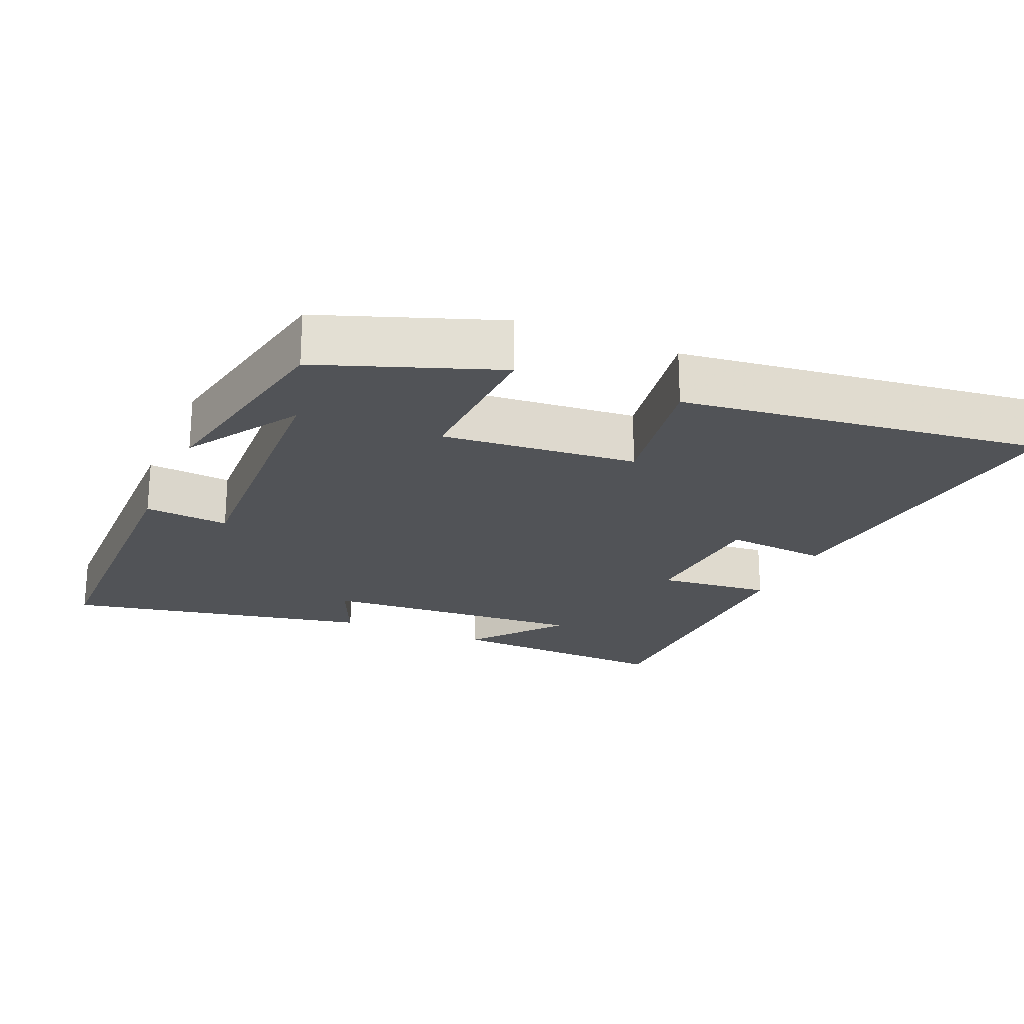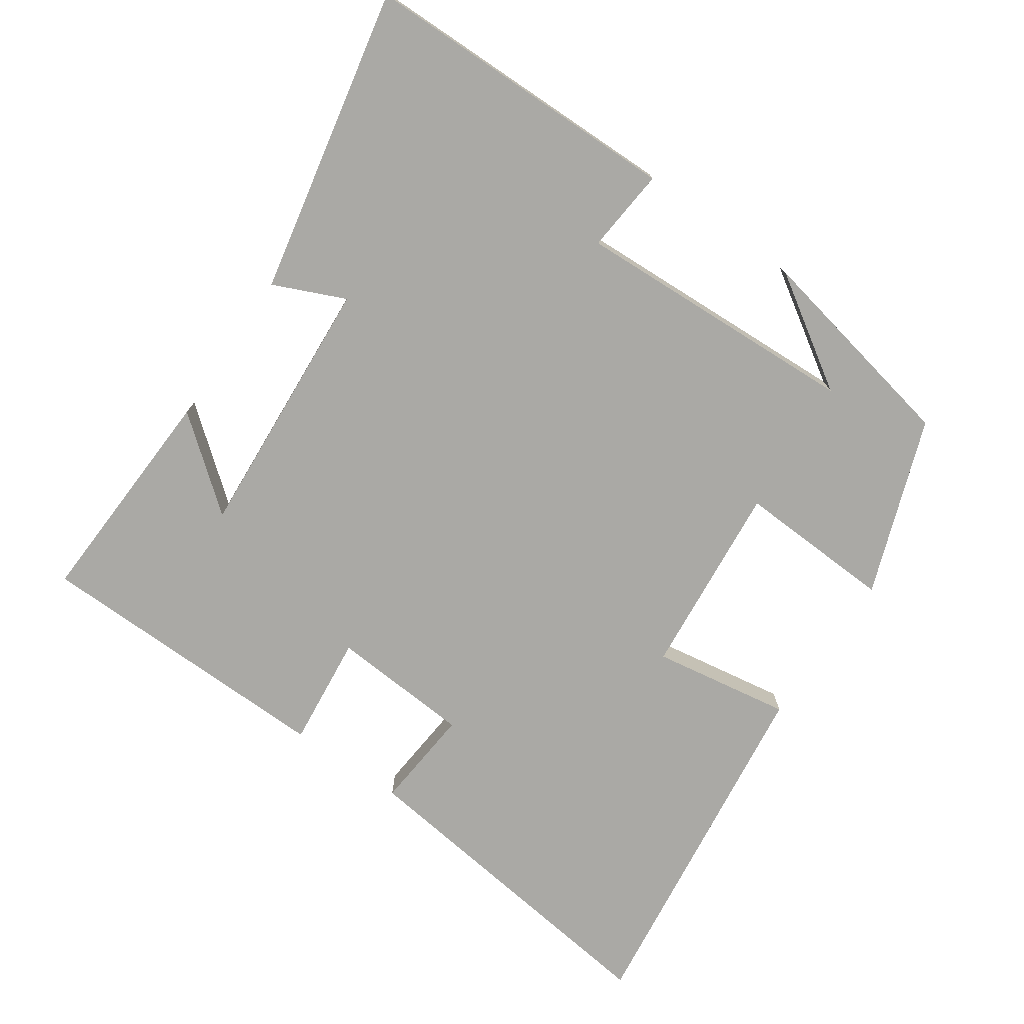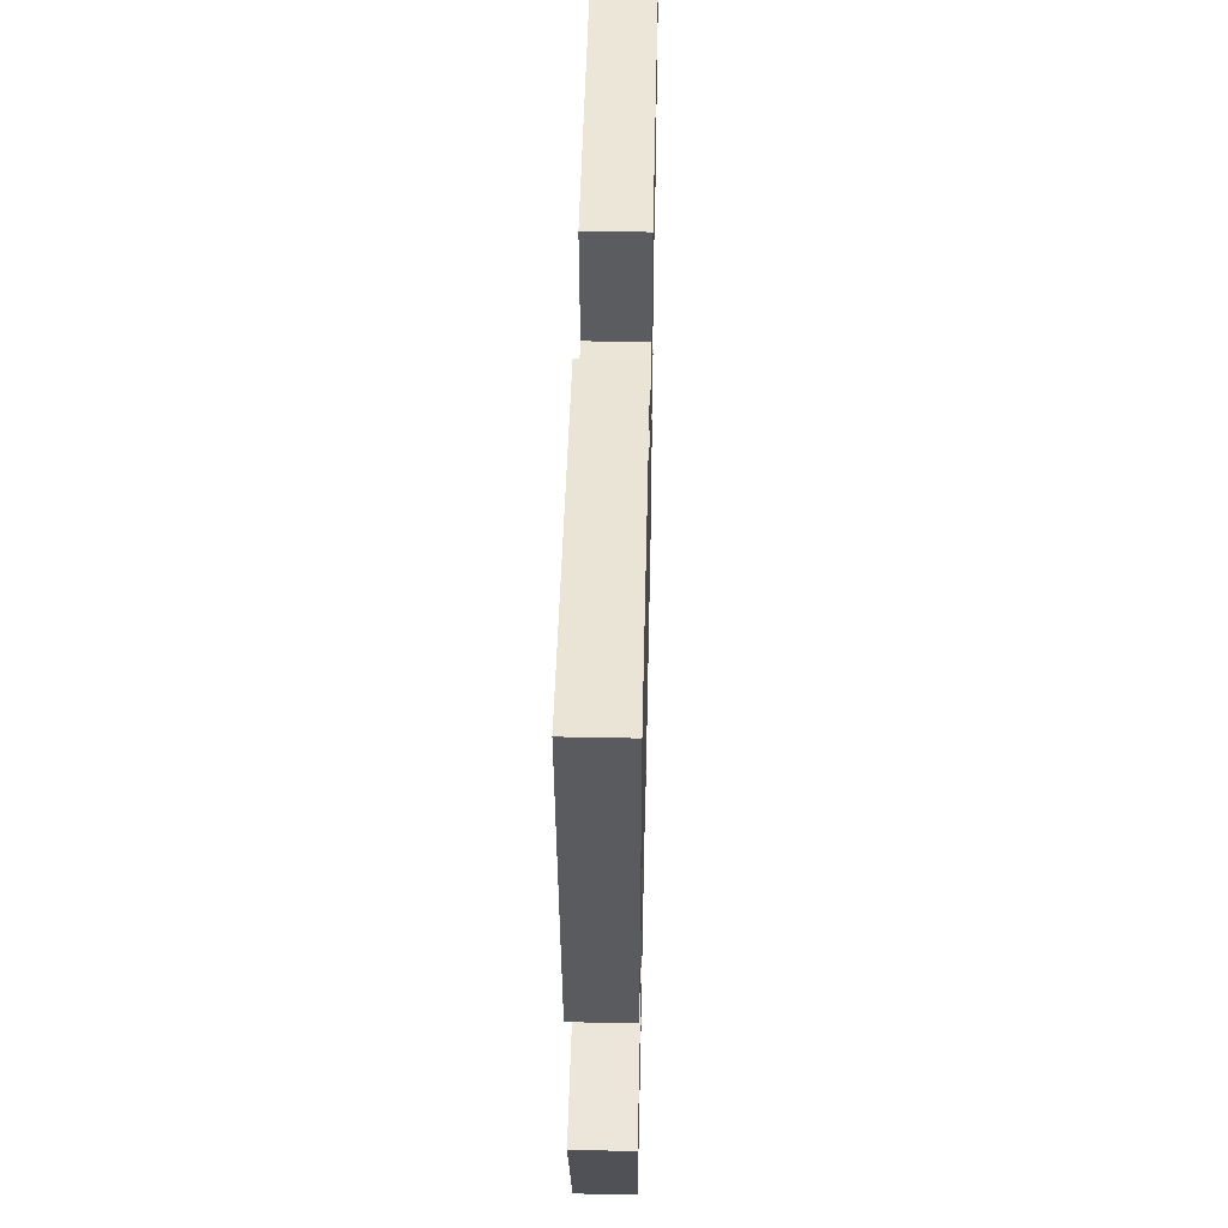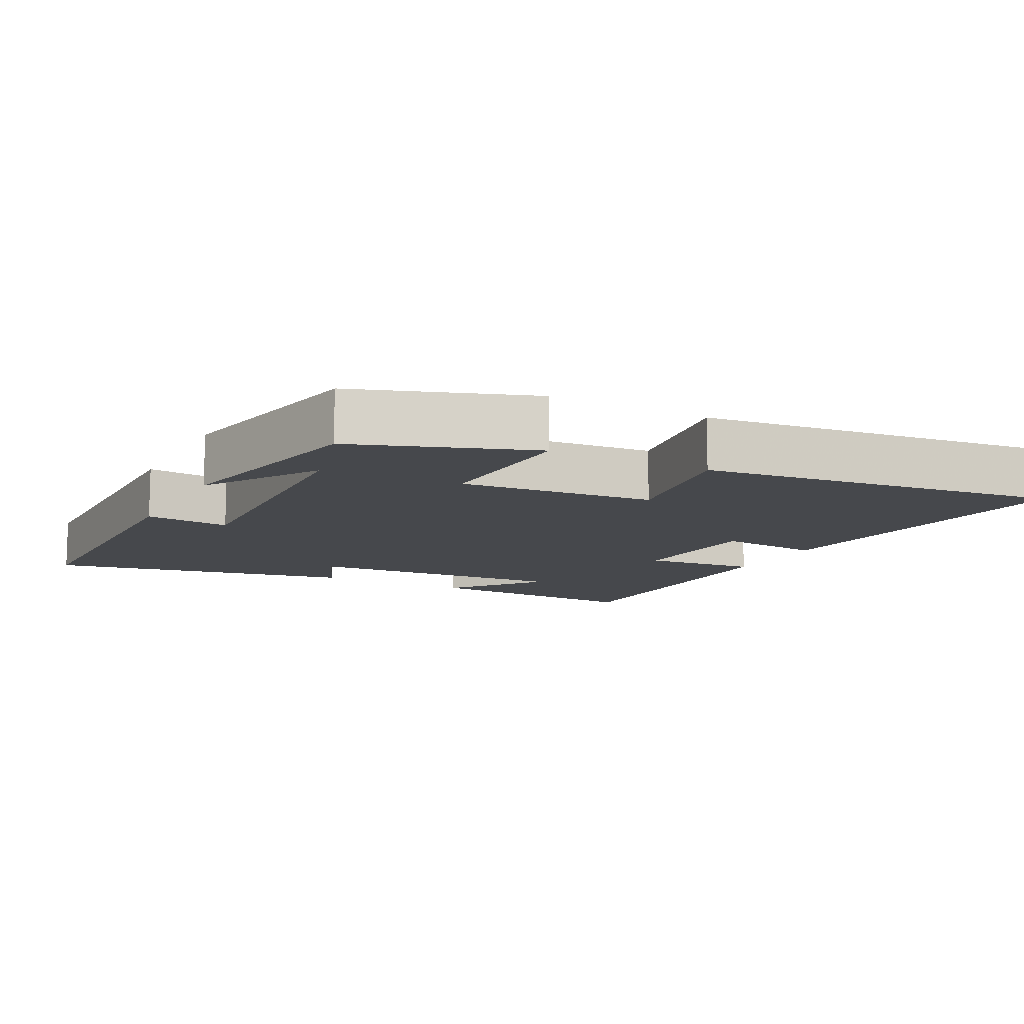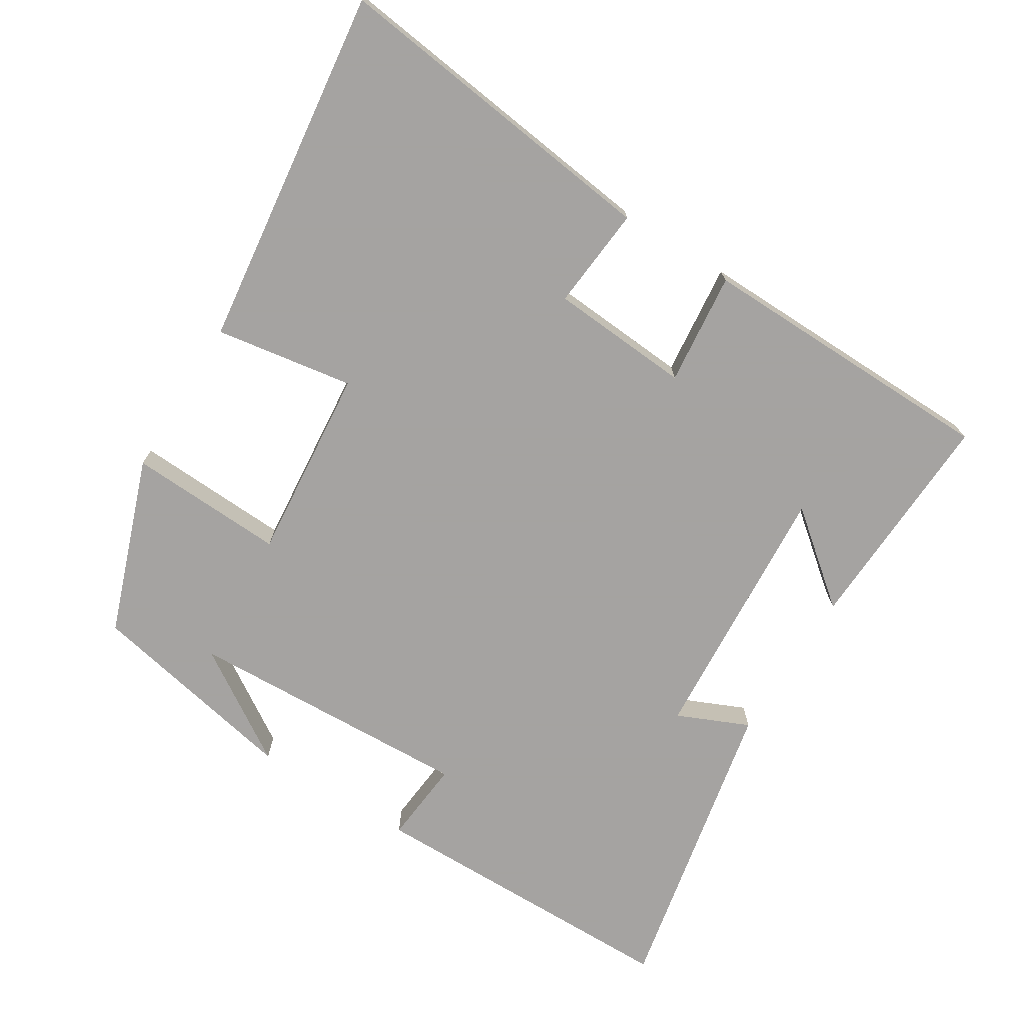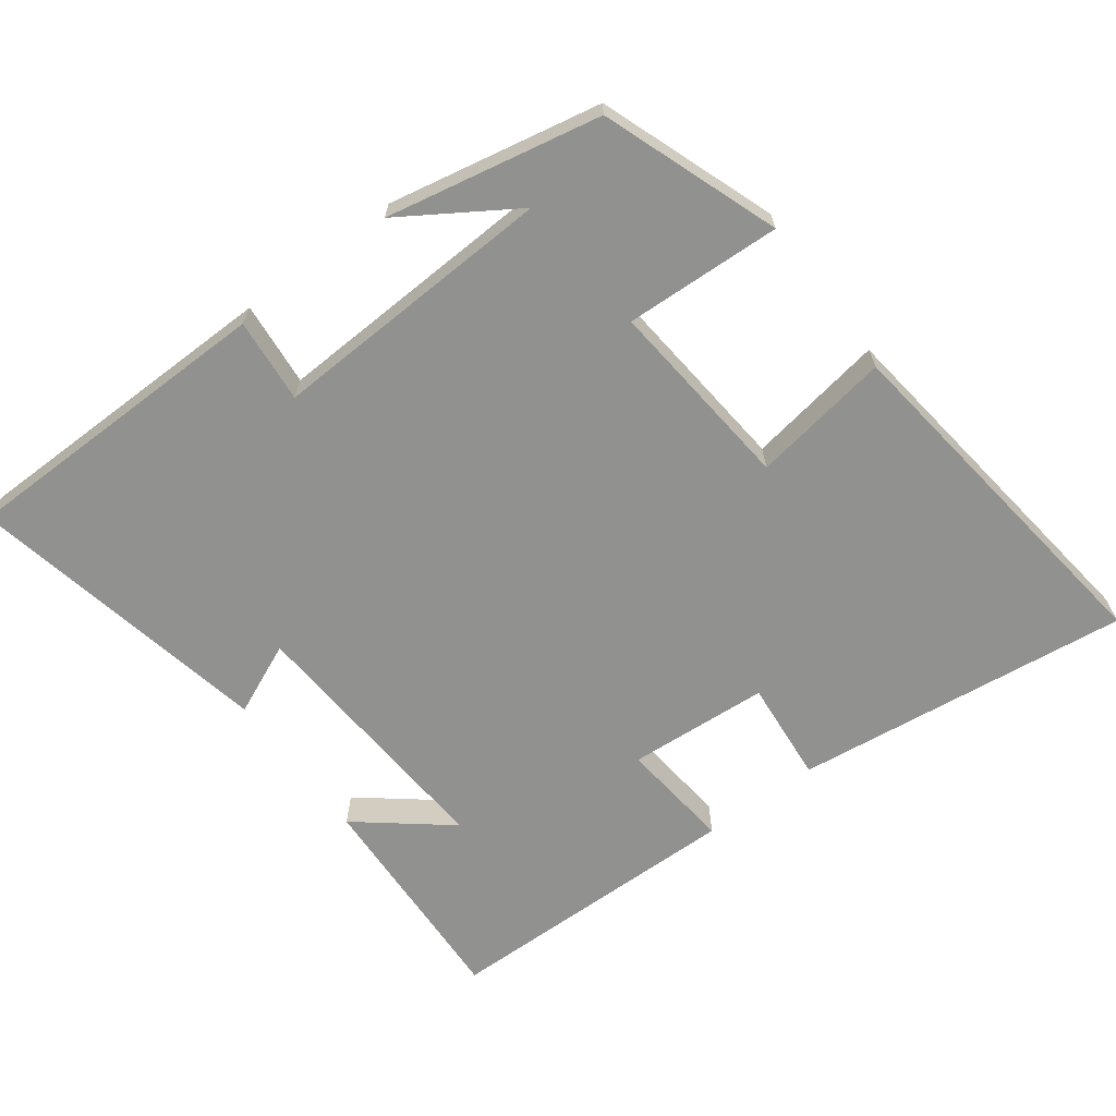
<metadata>
{"format":"obj","ext":"obj","renderer":"f3d","projection":"perspective","resolution":1024,"background":"white","views":[{"elev":-22.2,"azim":-113.3,"up":"+Y"},{"elev":-75.3,"azim":145.3,"up":"+Y"},{"elev":49.6,"azim":-88.7,"up":"+Z"},{"elev":-11.5,"azim":-117.8,"up":"+Y"},{"elev":-73.1,"azim":-32.0,"up":"+Y"},{"elev":-65.9,"azim":-143.3,"up":"+Y"}]}
</metadata>
<code>
v 0.514 0.07 0.493
v 0.5 0.07 0.17
v 0.372 0.07 0.273
v 0.398 0.07 -0.105
v 0.5 0.07 -0.06
v 0.589 0.07 -0.495
v 0.133 0.07 -0.5
v 0.144 0.07 -0.38
v -0.264 0.07 -0.398
v -0.105 0.07 -0.5
v -0.409 0.07 -0.439
v -0.5 0.07 -0.188
v -0.277 0.07 -0.198
v -0.303 0.07 0.078
v -0.5 0.07 0.046
v -0.565 0.07 0.559
v -0.087 0.07 0.5
v -0.1 0.07 0.354
v 0.1 0.07 0.34
v 0.083 0.07 0.5
v 0.514 0 0.493
v 0.5 0 0.17
v 0.372 0 0.273
v 0.398 0 -0.105
v 0.5 0 -0.06
v 0.589 0 -0.495
v 0.133 0 -0.5
v 0.144 0 -0.38
v -0.264 0 -0.398
v -0.105 0 -0.5
v -0.409 0 -0.439
v -0.5 0 -0.188
v -0.277 0 -0.198
v -0.303 0 0.078
v -0.5 0 0.046
v -0.565 0 0.559
v -0.087 0 0.5
v -0.1 0 0.354
v 0.1 0 0.34
v 0.083 0 0.5
f 19 20 1
f 16 17 18
f 15 16 18
f 14 15 18
f 13 14 18 19
f 11 12 13
f 9 10 11
f 13 19 1
f 11 13 1
f 9 11 1
f 6 7 8
f 5 6 8
f 4 5 8
f 3 4 8 9
f 1 2 3
f 1 3 9
f 21 40 39
f 38 37 36
f 38 36 35
f 38 35 34
f 39 38 34 33
f 33 32 31
f 31 30 29
f 21 39 33
f 21 33 31
f 21 31 29
f 28 27 26
f 28 26 25
f 28 25 24
f 29 28 24 23
f 23 22 21
f 29 23 21
f 1 21 22 2
f 2 22 23 3
f 3 23 24 4
f 4 24 25 5
f 5 25 26 6
f 6 26 27 7
f 7 27 28 8
f 8 28 29 9
f 9 29 30 10
f 10 30 31 11
f 11 31 32 12
f 12 32 33 13
f 13 33 34 14
f 14 34 35 15
f 15 35 36 16
f 16 36 37 17
f 17 37 38 18
f 18 38 39 19
f 19 39 40 20
f 20 40 21 1

</code>
